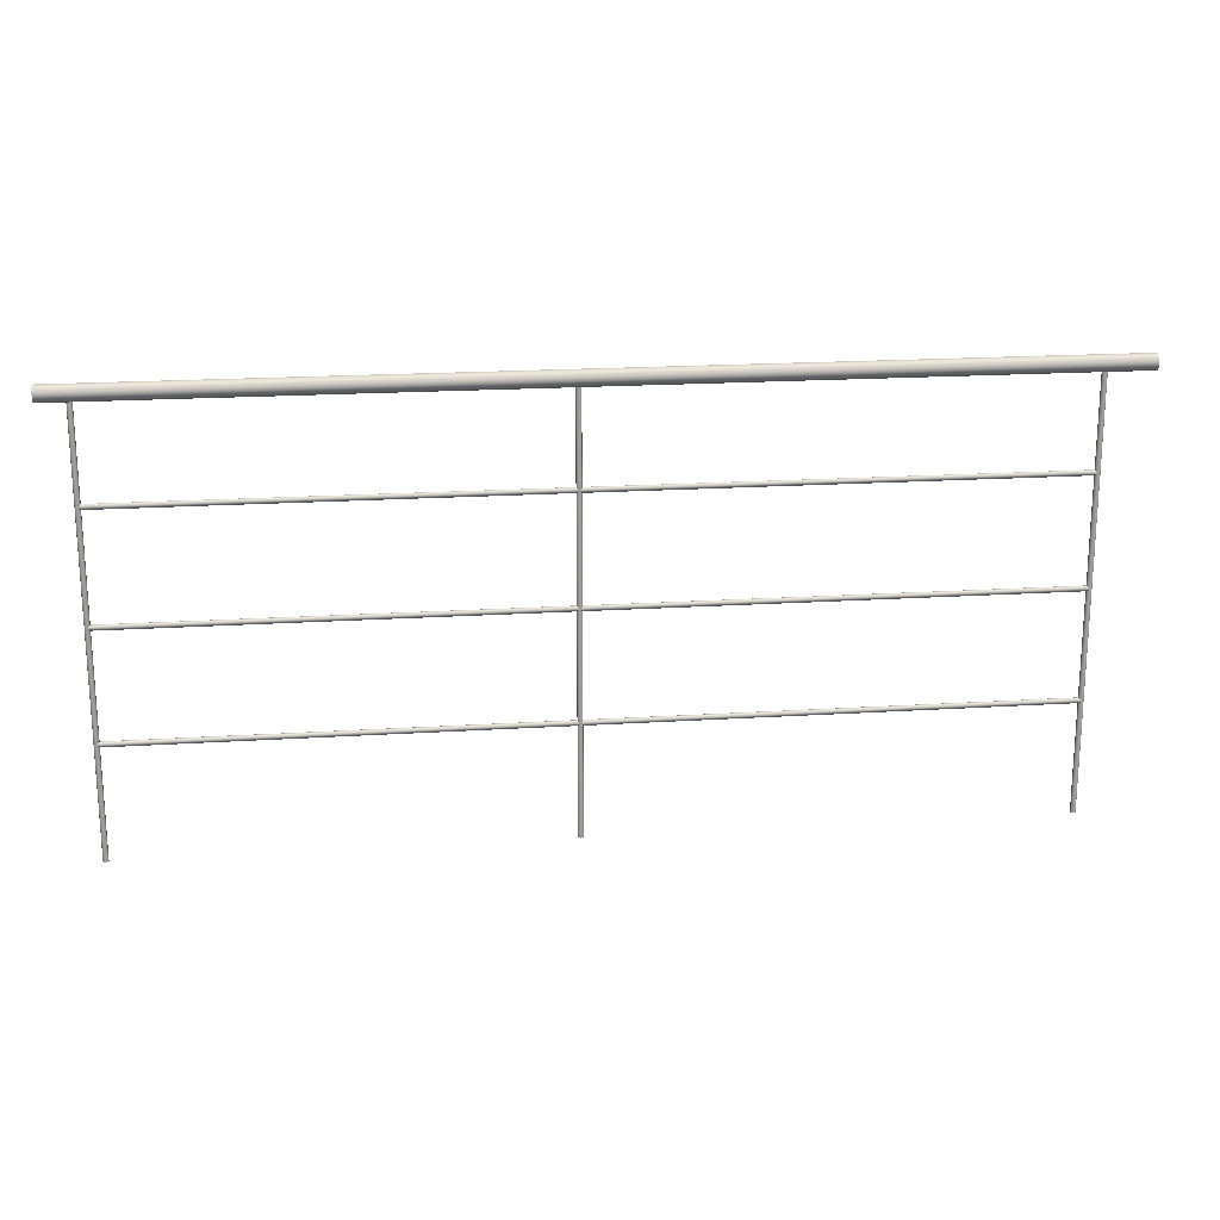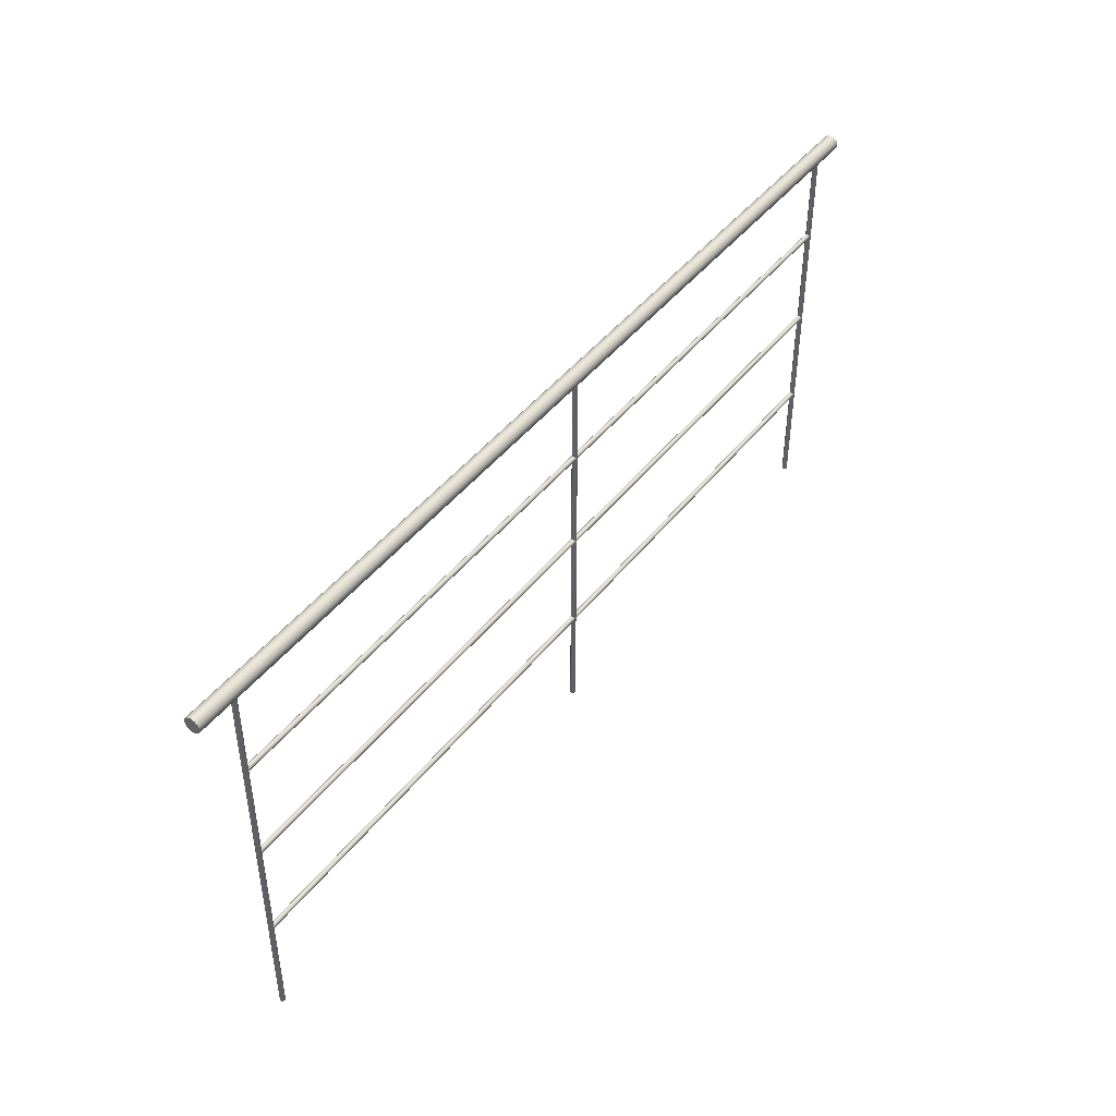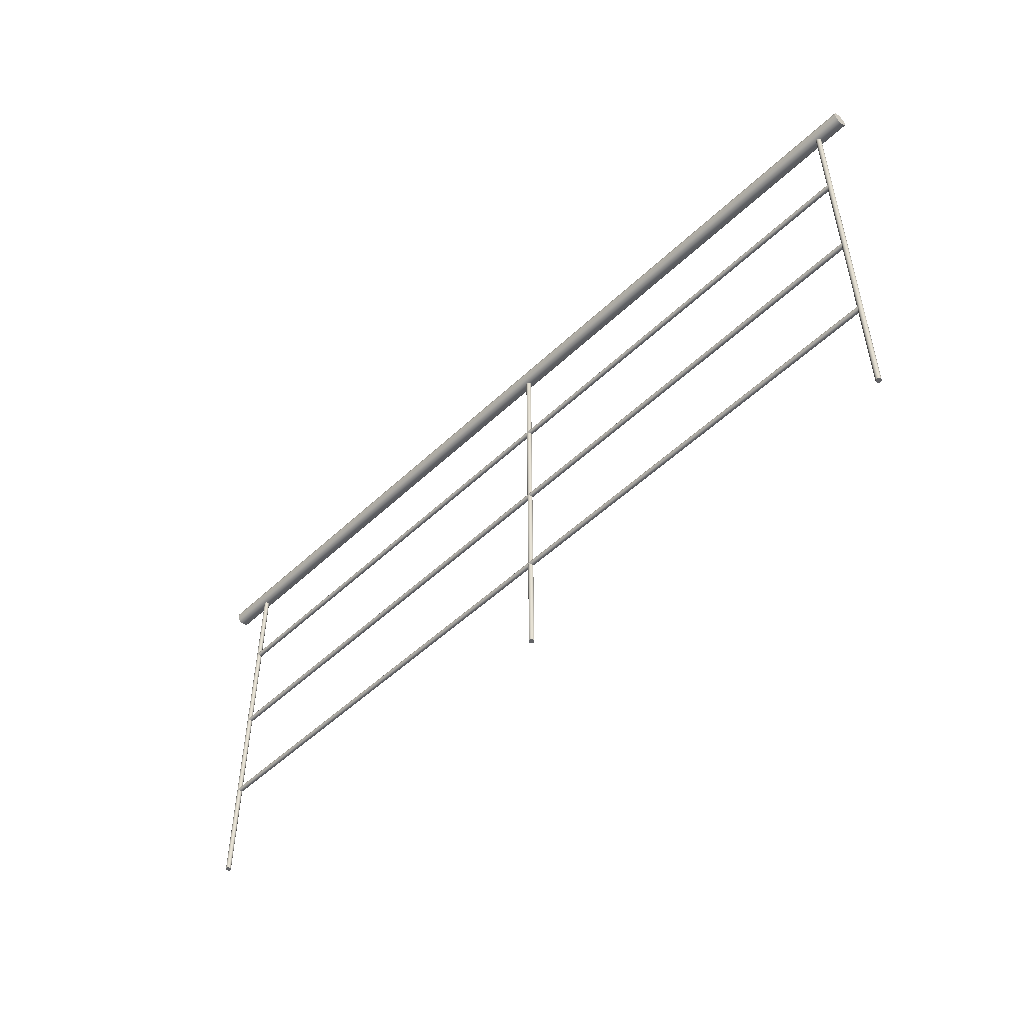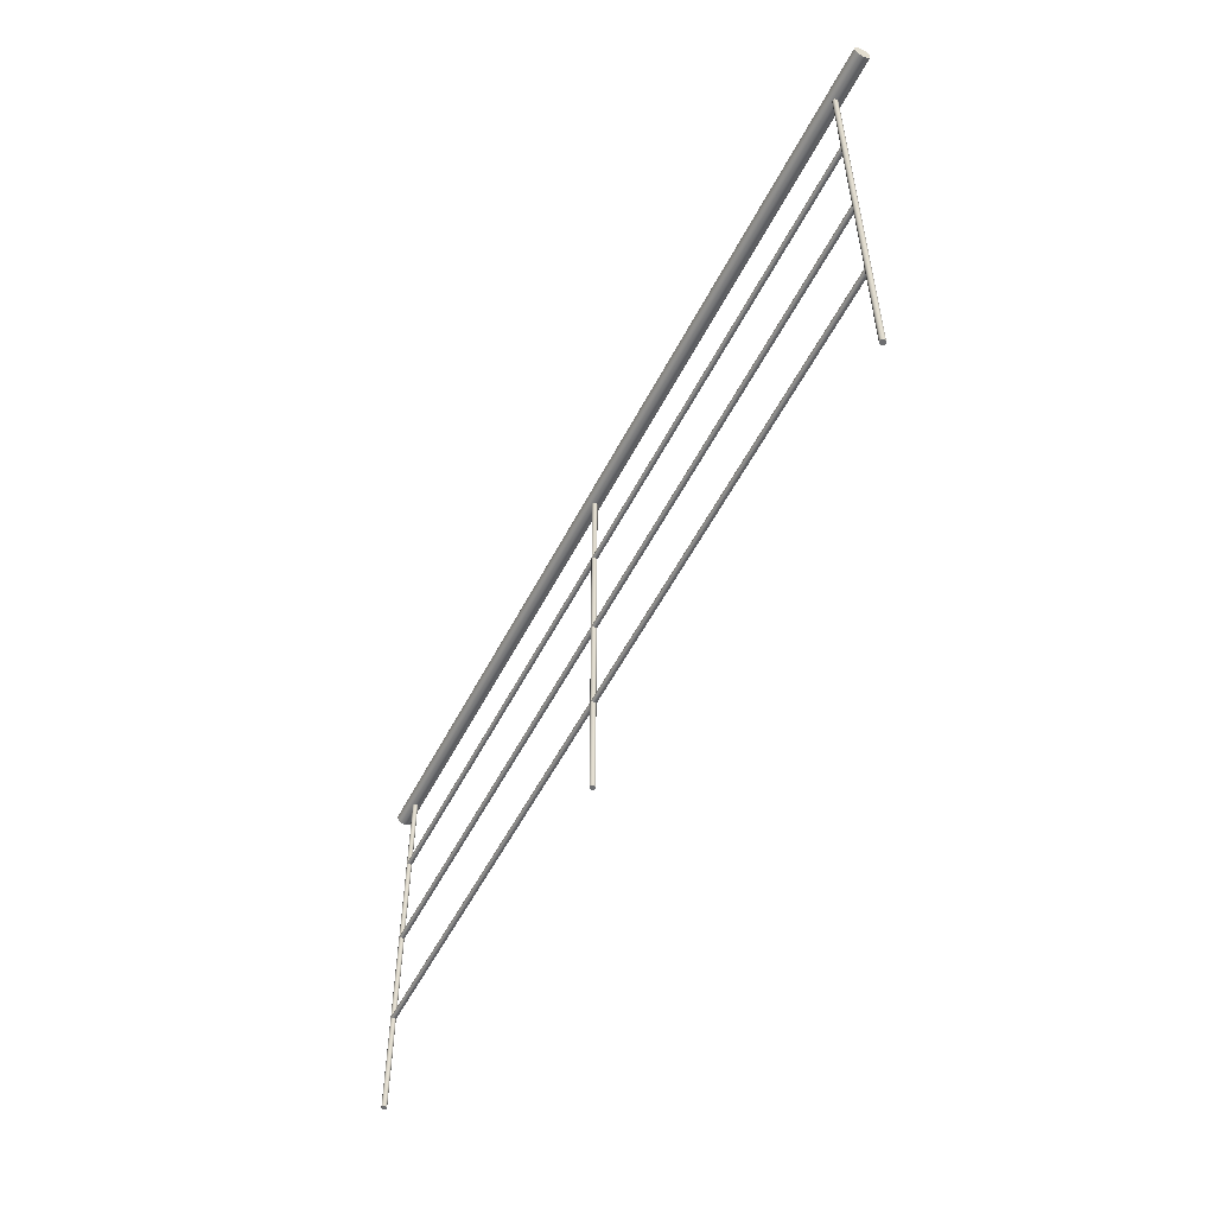
<metadata>
{"format":"obj","ext":"obj","renderer":"f3d","projection":"perspective","resolution":1024,"background":"white","views":[{"elev":19.5,"azim":172.6,"up":"+Y"},{"elev":44.9,"azim":-55.1,"up":"+Y"},{"elev":-50.6,"azim":45.4,"up":"+Y"},{"elev":-54.3,"azim":-117.3,"up":"+Y"}]}
</metadata>
<code>
v  84.43 20.74 1.361
v  84.43 20.99 1.294
v  -81.22 20.99 -0.4284
v  -81.23 20.74 -0.3614
v  84.43 21.17 1.111
v  -81.22 21.17 -0.6114
v  84.43 21.24 0.8614
v  -81.22 21.24 -0.8614
v  84.44 21.17 0.6114
v  -81.22 21.17 -1.111
v  84.44 20.99 0.4284
v  -81.22 20.99 -1.294
v  84.44 20.74 0.3614
v  -81.22 20.74 -1.361
v  84.44 20.49 0.4284
v  -81.22 20.49 -1.294
v  84.44 20.3 0.6114
v  -81.22 20.3 -1.111
v  84.43 20.24 0.8614
v  -81.22 20.24 -0.8614
v  84.43 20.3 1.111
v  -81.22 20.3 -0.6114
v  84.43 20.49 1.294
v  -81.22 20.49 -0.4284
v  84.43 0.4808 1.361
v  84.43 0.7308 1.294
v  -81.22 0.7308 -0.4284
v  -81.23 0.4808 -0.3614
v  84.43 0.9138 1.111
v  -81.22 0.9138 -0.6114
v  84.43 0.9808 0.8614
v  -81.22 0.9808 -0.8614
v  84.44 0.9138 0.6114
v  -81.22 0.9138 -1.111
v  84.44 0.7308 0.4284
v  -81.22 0.7308 -1.294
v  84.44 0.4808 0.3614
v  -81.22 0.4808 -1.361
v  84.44 0.2308 0.4284
v  -81.22 0.2308 -1.294
v  84.44 0.0478 0.6114
v  -81.22 0.0478 -1.111
v  84.43 -0.0192 0.8614
v  -81.22 -0.0192 -0.8614
v  84.43 0.0478 1.111
v  -81.22 0.0478 -0.6114
v  84.43 0.2308 1.294
v  -81.22 0.2308 -0.4284
v  84.43 -19.78 1.361
v  84.43 -19.53 1.294
v  -81.22 -19.53 -0.4284
v  -81.23 -19.78 -0.3614
v  84.43 -19.35 1.111
v  -81.22 -19.35 -0.6114
v  84.43 -19.28 0.8614
v  -81.22 -19.28 -0.8614
v  84.44 -19.35 0.6114
v  -81.22 -19.35 -1.111
v  84.44 -19.53 0.4284
v  -81.22 -19.53 -1.294
v  84.44 -19.78 0.3614
v  -81.22 -19.78 -1.361
v  84.44 -20.03 0.4284
v  -81.22 -20.03 -1.294
v  84.44 -20.21 0.6114
v  -81.22 -20.21 -1.111
v  84.43 -20.28 0.8614
v  -81.22 -20.28 -0.8614
v  84.43 -20.21 1.111
v  -81.22 -20.21 -0.6114
v  84.43 -20.03 1.294
v  -81.22 -20.03 -0.4284
v  84.93 -40.75 0.8614
v  84.87 -40.75 0.6114
v  84.87 39.25 0.6114
v  84.93 39.25 0.8614
v  84.68 -40.75 0.4284
v  84.68 39.25 0.4284
v  84.43 -40.75 0.3614
v  84.43 39.25 0.3614
v  84.18 -40.75 0.4284
v  84.18 39.25 0.4284
v  84 -40.75 0.6114
v  84 39.25 0.6114
v  83.93 -40.75 0.8614
v  83.93 39.25 0.8614
v  84 -40.75 1.111
v  84 39.25 1.111
v  84.18 -40.75 1.294
v  84.18 39.25 1.294
v  84.43 -40.75 1.361
v  84.43 39.25 1.361
v  84.68 -40.75 1.294
v  84.68 39.25 1.294
v  84.87 -40.75 1.111
v  84.87 39.25 1.111
v  5.514 -40.75 0.0206
v  5.447 -40.75 -0.2294
v  5.447 39.25 -0.2294
v  5.514 39.25 0.0206
v  5.264 -40.75 -0.4124
v  5.264 39.25 -0.4124
v  5.014 -40.75 -0.4794
v  5.014 39.25 -0.4794
v  4.764 -40.75 -0.4124
v  4.764 39.25 -0.4124
v  4.581 -40.75 -0.2294
v  4.581 39.25 -0.2294
v  4.514 -40.75 0.0206
v  4.514 39.25 0.0206
v  4.581 -40.75 0.2706
v  4.581 39.25 0.2706
v  4.764 -40.75 0.4536
v  4.764 39.25 0.4536
v  5.014 -40.75 0.5206
v  5.014 39.25 0.5206
v  5.264 -40.75 0.4536
v  5.264 39.25 0.4536
v  5.447 -40.75 0.2706
v  5.447 39.25 0.2706
v  -80.72 -40.75 -0.8614
v  -80.79 -40.75 -1.111
v  -80.79 39.25 -1.111
v  -80.72 39.25 -0.8614
v  -80.97 -40.75 -1.294
v  -80.97 39.25 -1.294
v  -81.22 -40.75 -1.361
v  -81.22 39.25 -1.361
v  -81.47 -40.75 -1.294
v  -81.47 39.25 -1.294
v  -81.65 -40.75 -1.111
v  -81.65 39.25 -1.111
v  -81.72 -40.75 -0.8614
v  -81.72 39.25 -0.8614
v  -81.65 -40.75 -0.6114
v  -81.65 39.25 -0.6114
v  -81.47 -40.75 -0.4284
v  -81.47 39.25 -0.4284
v  -81.22 -40.75 -0.3614
v  -81.22 39.25 -0.3614
v  -80.97 -40.75 -0.4284
v  -80.97 39.25 -0.4284
v  -80.79 -40.75 -0.6114
v  -80.79 39.25 -0.6114
v  89.85 39.25 2.361
v  89.85 40 2.16
v  -89.87 40 0.4376
v  -89.87 39.25 0.6386
v  89.85 40.55 1.611
v  -89.87 40.55 -0.1114
v  89.86 40.75 0.8614
v  -89.86 40.75 -0.8614
v  89.87 40.55 0.1115
v  -89.85 40.55 -1.611
v  89.87 40 -0.4375
v  -89.85 40 -2.16
v  89.87 39.25 -0.6385
v  -89.85 39.25 -2.361
v  89.87 38.5 -0.4375
v  -89.85 38.5 -2.16
v  89.87 37.95 0.1115
v  -89.85 37.95 -1.611
v  89.86 37.75 0.8614
v  -89.86 37.75 -0.8614
v  89.85 37.95 1.611
v  -89.87 37.95 -0.1114
v  89.85 38.5 2.16
v  -89.87 38.5 0.4376
g DZYJY04
f 1 2 3 4
f 2 5 6 3
f 5 7 8 6
f 7 9 10 8
f 9 11 12 10
f 11 13 14 12
f 13 15 16 14
f 15 17 18 16
f 17 19 20 18
f 19 21 22 20
f 21 23 24 22
f 23 1 4 24
f 24 4 20 22
f 3 6 8 4
f 8 10 12 4
f 12 14 16 4
f 16 18 20 4
f 5 2 1
f 21 19 17 1
f 17 15 13 1
f 13 11 9 1
f 9 7 5 1
f 23 21 1
f 25 26 27 28
f 26 29 30 27
f 29 31 32 30
f 31 33 34 32
f 33 35 36 34
f 35 37 38 36
f 37 39 40 38
f 39 41 42 40
f 41 43 44 42
f 43 45 46 44
f 45 47 48 46
f 47 25 28 48
f 48 28 44 46
f 27 30 32 28
f 32 34 36 28
f 36 38 40 28
f 40 42 44 28
f 29 26 25
f 45 43 41 25
f 41 39 37 25
f 37 35 33 25
f 33 31 29 25
f 47 45 25
f 49 50 51 52
f 50 53 54 51
f 53 55 56 54
f 55 57 58 56
f 57 59 60 58
f 59 61 62 60
f 61 63 64 62
f 63 65 66 64
f 65 67 68 66
f 67 69 70 68
f 69 71 72 70
f 71 49 52 72
f 72 52 68 70
f 51 54 56 52
f 56 58 60 52
f 60 62 64 52
f 64 66 68 52
f 53 50 49
f 69 67 65 49
f 65 63 61 49
f 61 59 57 49
f 57 55 53 49
f 71 69 49
f 73 74 75 76
f 74 77 78 75
f 77 79 80 78
f 79 81 82 80
f 81 83 84 82
f 83 85 86 84
f 85 87 88 86
f 87 89 90 88
f 89 91 92 90
f 91 93 94 92
f 93 95 96 94
f 95 73 76 96
f 96 76 92 94
f 75 78 80 76
f 80 82 84 76
f 84 86 88 76
f 88 90 92 76
f 77 74 73
f 93 91 89 73
f 89 87 85 73
f 85 83 81 73
f 81 79 77 73
f 95 93 73
f 97 98 99 100
f 98 101 102 99
f 101 103 104 102
f 103 105 106 104
f 105 107 108 106
f 107 109 110 108
f 109 111 112 110
f 111 113 114 112
f 113 115 116 114
f 115 117 118 116
f 117 119 120 118
f 119 97 100 120
f 120 100 116 118
f 99 102 104 100
f 104 106 108 100
f 108 110 112 100
f 112 114 116 100
f 101 98 97
f 117 115 113 97
f 113 111 109 97
f 109 107 105 97
f 105 103 101 97
f 119 117 97
f 121 122 123 124
f 122 125 126 123
f 125 127 128 126
f 127 129 130 128
f 129 131 132 130
f 131 133 134 132
f 133 135 136 134
f 135 137 138 136
f 137 139 140 138
f 139 141 142 140
f 141 143 144 142
f 143 121 124 144
f 144 124 140 142
f 123 126 128 124
f 128 130 132 124
f 132 134 136 124
f 136 138 140 124
f 125 122 121
f 141 139 137 121
f 137 135 133 121
f 133 131 129 121
f 129 127 125 121
f 143 141 121
f 145 146 147 148
f 146 149 150 147
f 149 151 152 150
f 151 153 154 152
f 153 155 156 154
f 155 157 158 156
f 157 159 160 158
f 159 161 162 160
f 161 163 164 162
f 163 165 166 164
f 165 167 168 166
f 167 145 148 168
f 168 148 164 166
f 147 150 152 148
f 152 154 156 148
f 156 158 160 148
f 160 162 164 148
f 149 146 145
f 165 163 161 145
f 161 159 157 145
f 157 155 153 145
f 153 151 149 145
f 167 165 145

</code>
